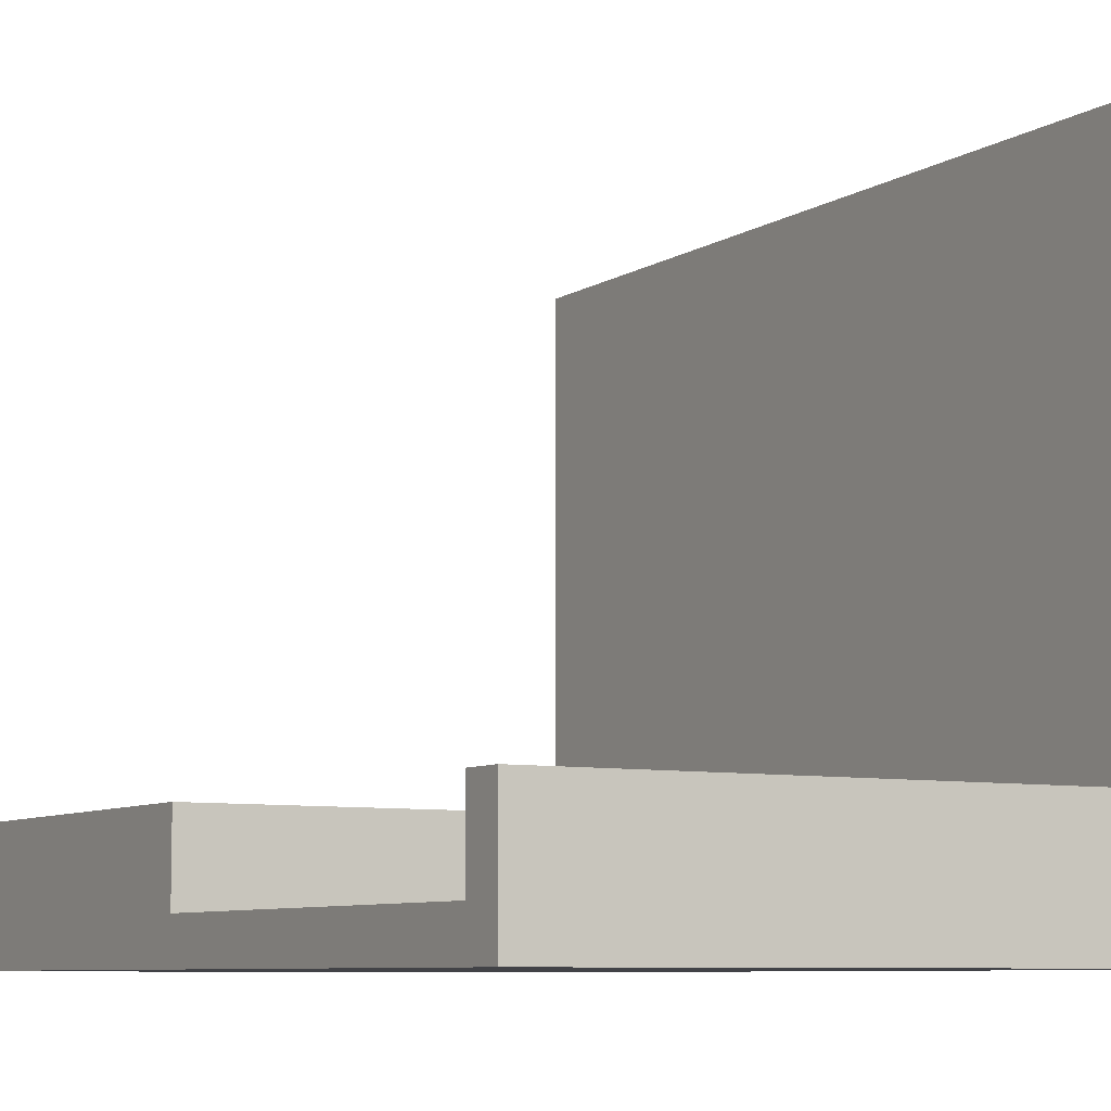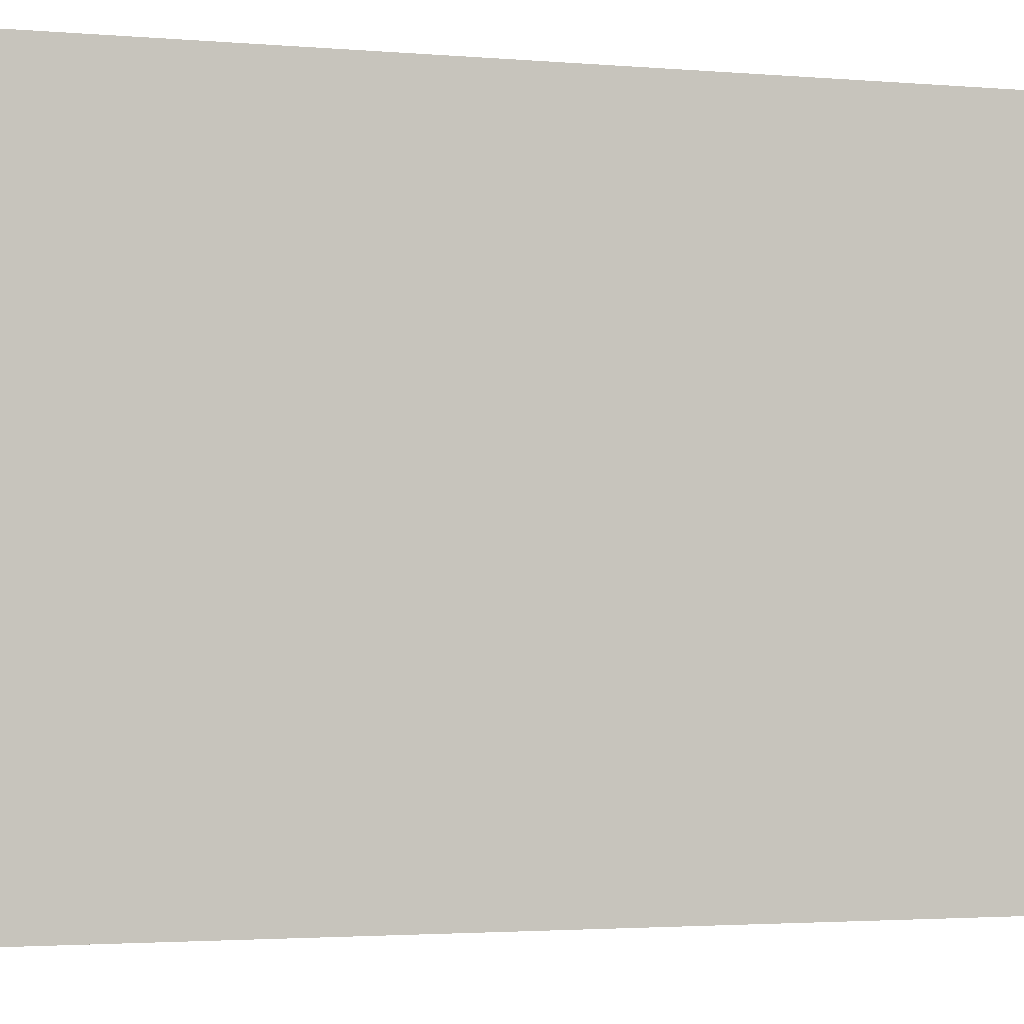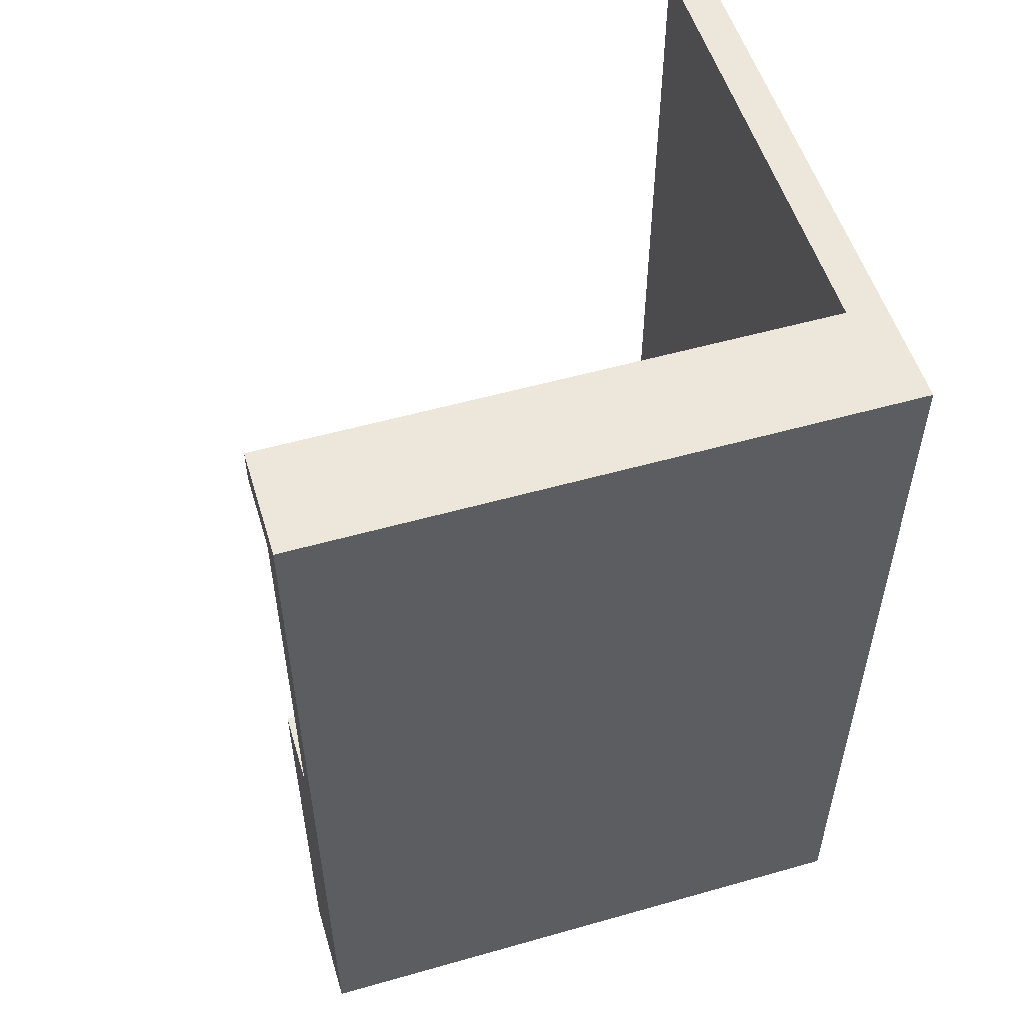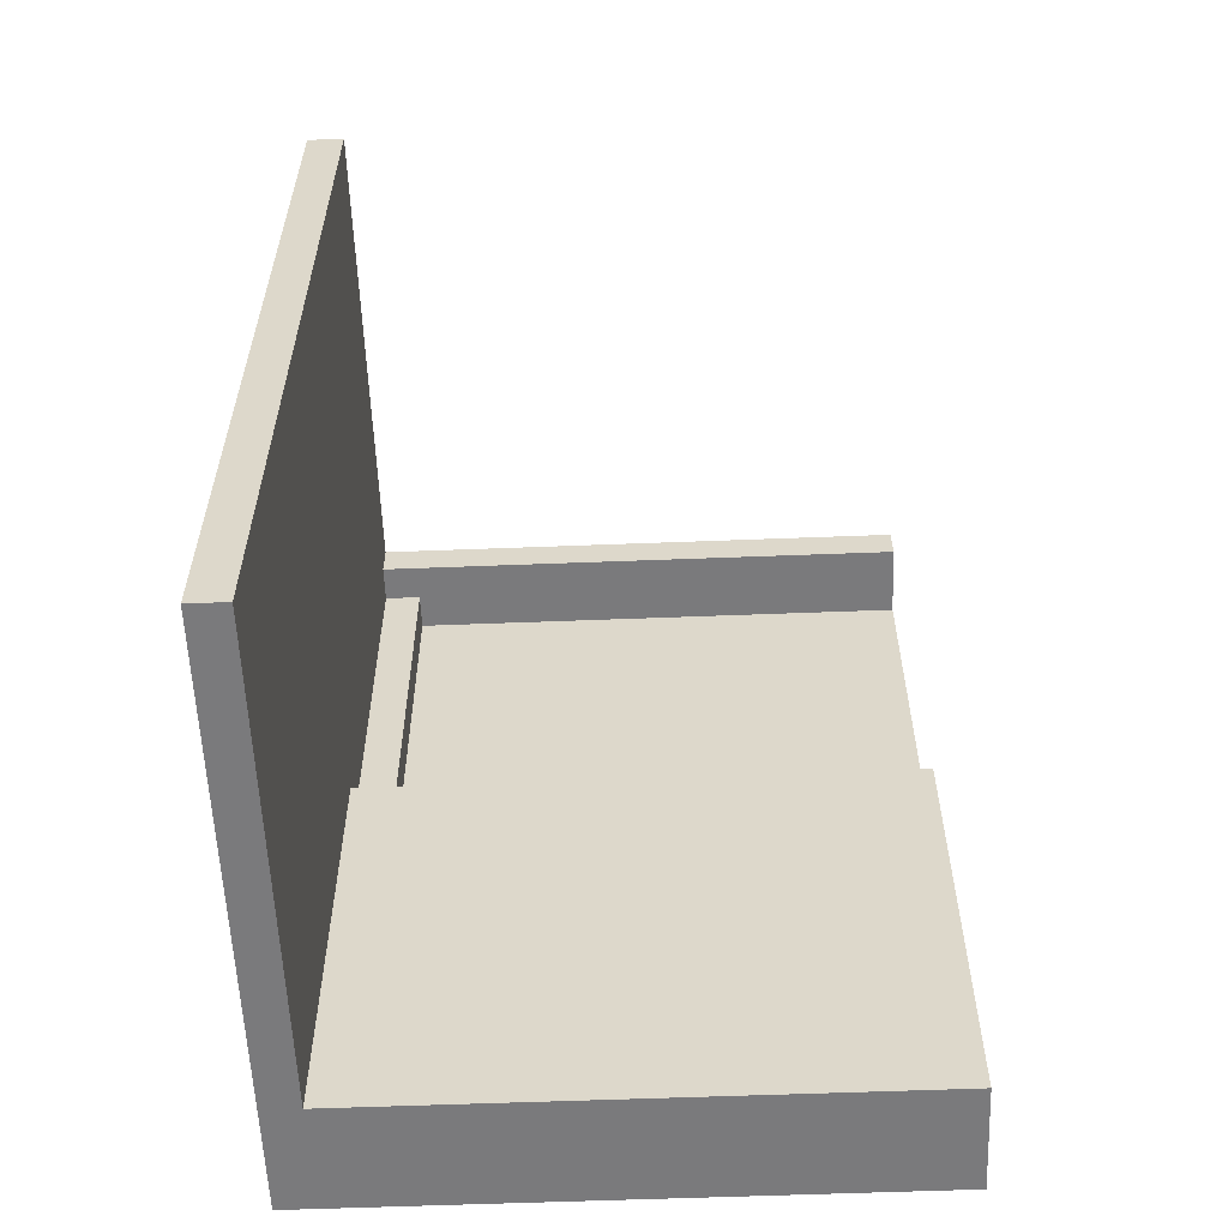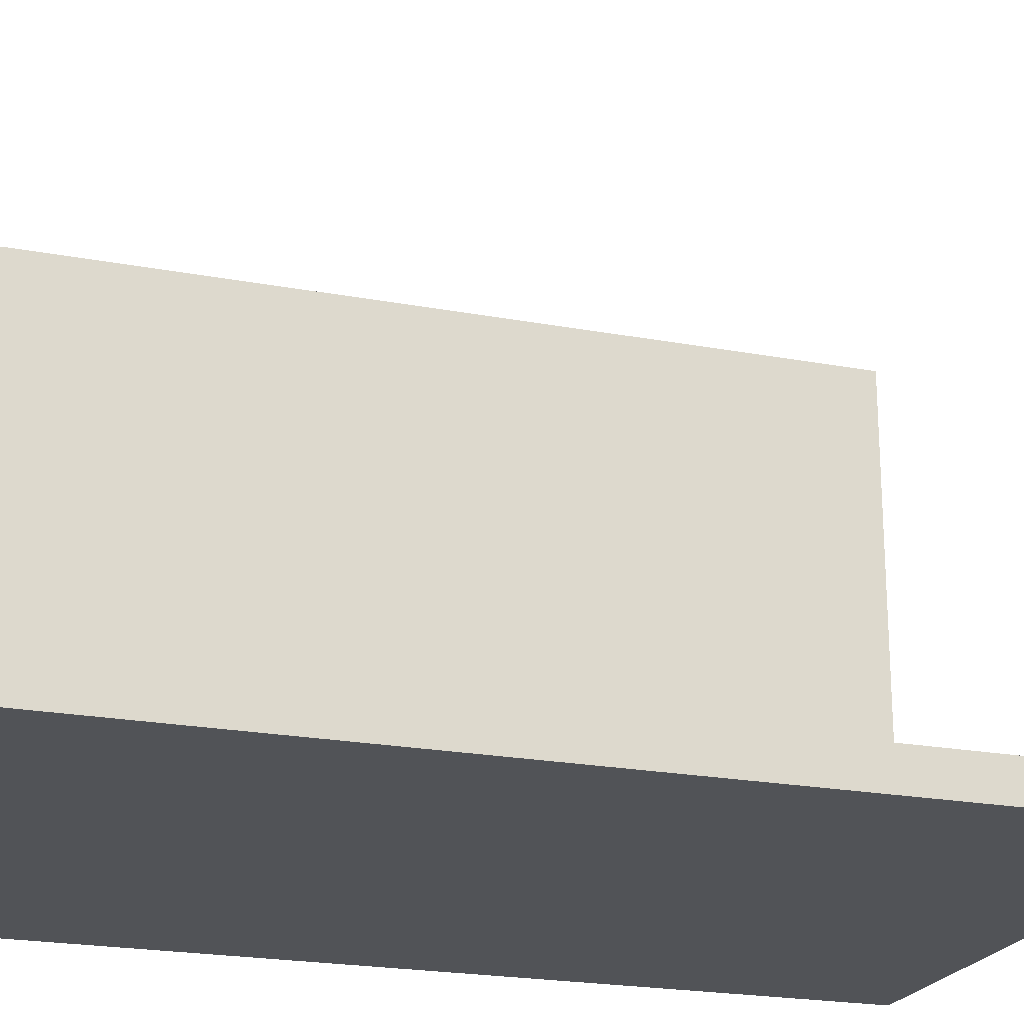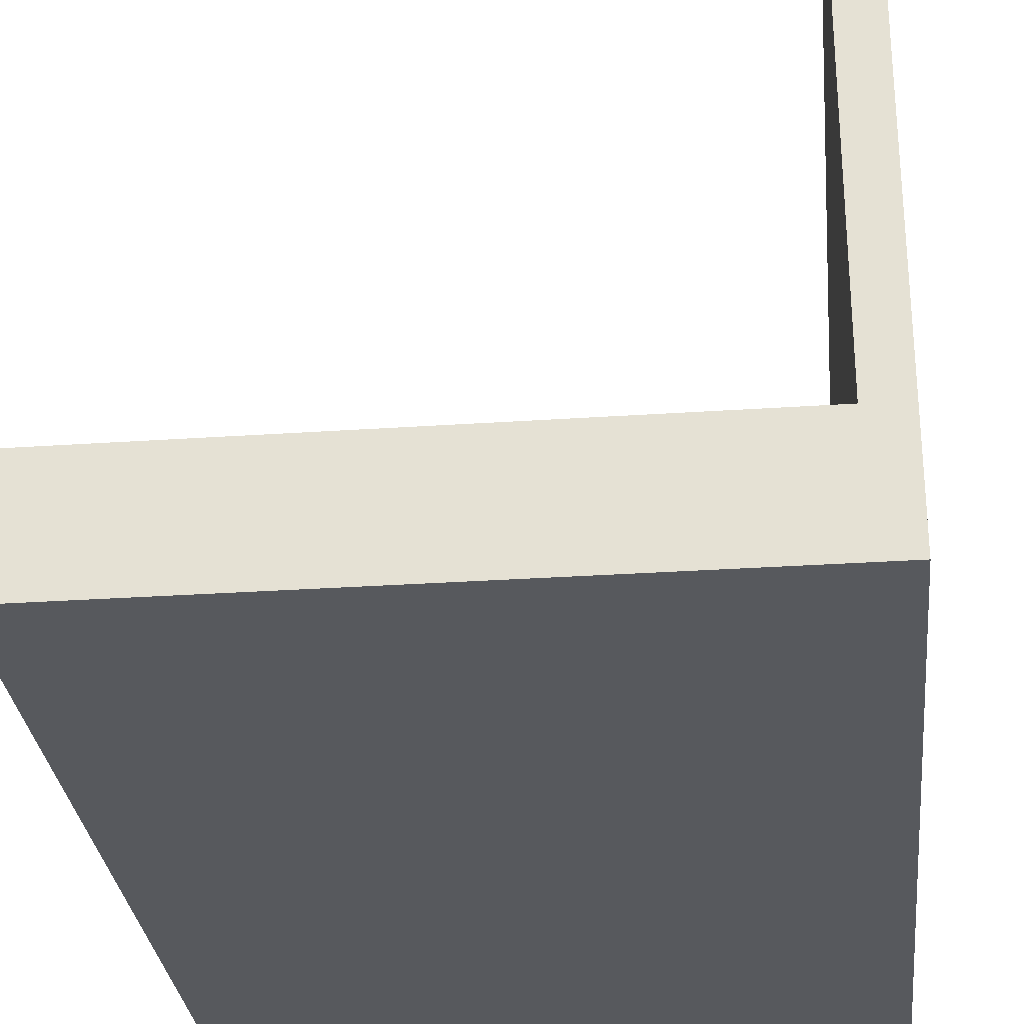
<metadata>
{"format":"obj","ext":"obj","renderer":"f3d","projection":"perspective","resolution":1024,"background":"white","views":[{"elev":-7.4,"azim":149.7,"up":"+Z"},{"elev":-2.4,"azim":-107.4,"up":"+Z"},{"elev":53.8,"azim":163.2,"up":"+Y"},{"elev":-58.2,"azim":2.3,"up":"+Y"},{"elev":-21.8,"azim":71.7,"up":"+Z"},{"elev":-29.2,"azim":-174.2,"up":"+Z"}]}
</metadata>
<code>
o
v 0.3 0 11.1
v 0.3 0 9.5
v 0.3 0.1 11.1
v 0.3 0.1 9.5
v 0.3 2.4 11.1
v 0.3 2.4 9.5
v 0.4 0 11.1
v 0.4 0 9.8
v 0.4 0.1 11.1
v 0.4 0.1 9.8
v 0.4 1.2 9.8
v 0.4 1.2 9.7
v 0.4 2.3 9.8
v 0.4 2.3 9.7
v 0.4 2.4 11.1
v 0.4 2.4 9.8
v 0.5 1.2 9.7
v 0.5 1.2 9.6
v 0.5 2.3 9.7
v 0.5 2.3 9.6
v 1.9 0 9.8
v 1.9 0 9.5
v 1.9 0.1 9.8
v 1.9 0.1 9.5
v 1.9 1.2 9.8
v 1.9 1.2 9.6
v 1.9 2.3 9.8
v 1.9 2.3 9.6
v 1.9 2.4 9.8
v 1.9 2.4 9.5
v 0.3 0 11.1
v 0.3 0.1 11.1
v 0.3 2.4 11.1
v 0.4 0 11.1
v 0.4 0.1 11.1
v 0.4 2.4 11.1
v 0.4 0 9.8
v 0.4 0.1 9.8
v 0.4 1.2 9.8
v 0.4 2.3 9.8
v 0.4 2.4 9.8
v 1.9 0 9.8
v 1.9 0.1 9.8
v 1.9 1.2 9.8
v 1.9 2.3 9.8
v 1.9 2.4 9.8
v 0.4 1.2 9.7
v 0.4 2.3 9.7
v 0.5 1.2 9.7
v 0.5 2.3 9.7
v 0.5 1.2 9.6
v 0.5 2.3 9.6
v 1.9 1.2 9.6
v 1.9 2.3 9.6
v 0.3 0 9.5
v 0.3 0.1 9.5
v 0.3 2.4 9.5
v 1.9 0 9.5
v 1.9 0.1 9.5
v 1.9 2.4 9.5
v 0.3 0 11.1
v 0.4 0 11.1
v 0.4 0 9.8
v 1.9 0 9.8
v 0.3 0 9.5
v 1.9 0 9.5
v 0.4 2.3 9.8
v 1.9 2.3 9.8
v 0.4 2.3 9.7
v 0.5 2.3 9.7
v 0.5 2.3 9.6
v 1.9 2.3 9.6
v 0.4 1.2 9.8
v 1.9 1.2 9.8
v 0.4 1.2 9.7
v 0.5 1.2 9.7
v 0.5 1.2 9.6
v 1.9 1.2 9.6
v 0.3 2.4 11.1
v 0.4 2.4 11.1
v 0.4 2.4 9.8
v 1.9 2.4 9.8
v 0.3 2.4 9.5
v 1.9 2.4 9.5
f 3 2 1
f 4 2 3
f 5 4 3
f 6 4 5
f 7 8 9
f 9 8 10
f 9 10 11
f 9 11 13
f 11 12 13
f 13 12 14
f 9 13 15
f 15 13 16
f 17 18 19
f 19 18 20
f 21 22 23
f 23 22 24
f 23 24 25
f 25 24 26
f 26 24 28
f 27 28 29
f 28 24 30
f 29 28 30
f 34 32 31
f 35 33 32
f 35 32 34
f 36 33 35
f 42 38 37
f 43 39 38
f 43 38 42
f 44 39 43
f 45 41 40
f 46 41 45
f 49 48 47
f 50 48 49
f 53 52 51
f 54 52 53
f 55 56 58
f 56 57 59
f 58 56 59
f 59 57 60
f 63 62 61
f 65 63 61
f 65 64 63
f 66 64 65
f 69 68 67
f 70 68 69
f 71 68 70
f 72 68 71
f 73 74 75
f 75 74 76
f 76 74 77
f 77 74 78
f 79 80 81
f 79 81 83
f 81 82 83
f 83 82 84

</code>
